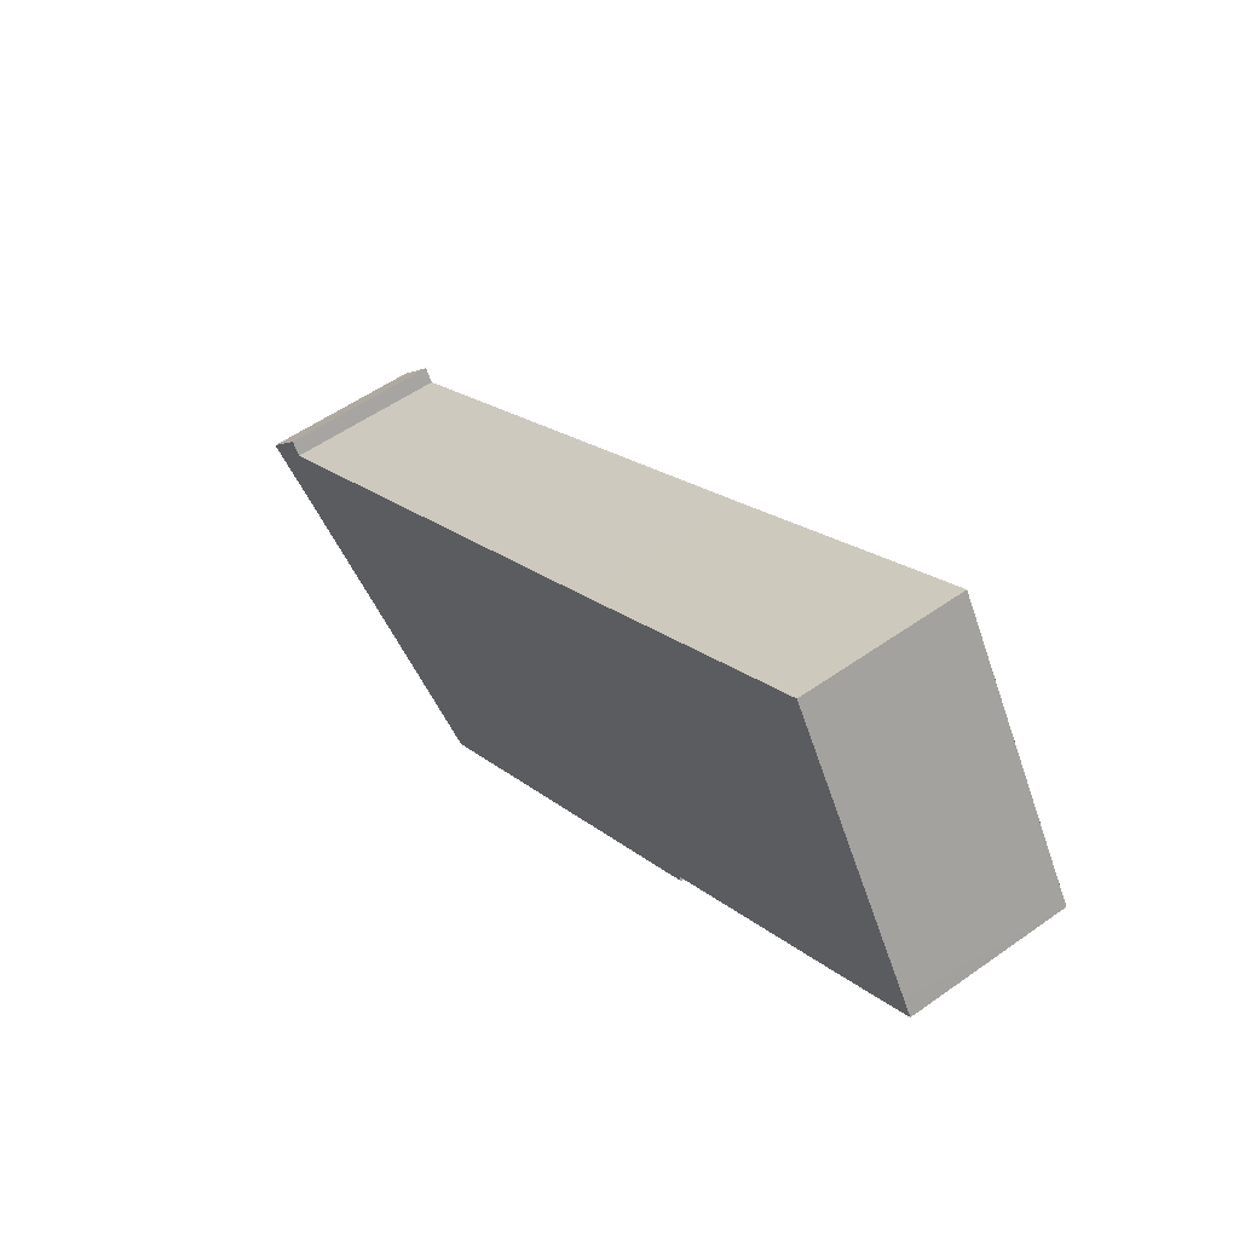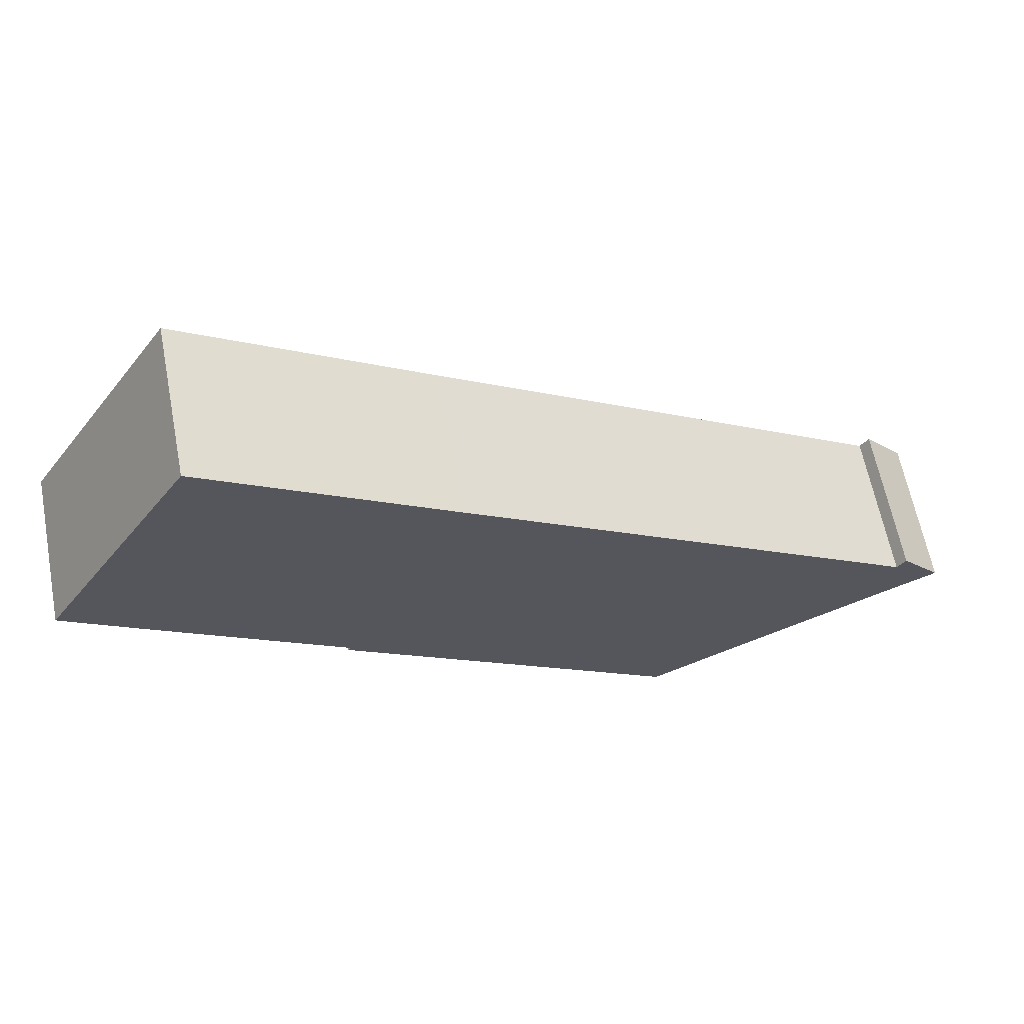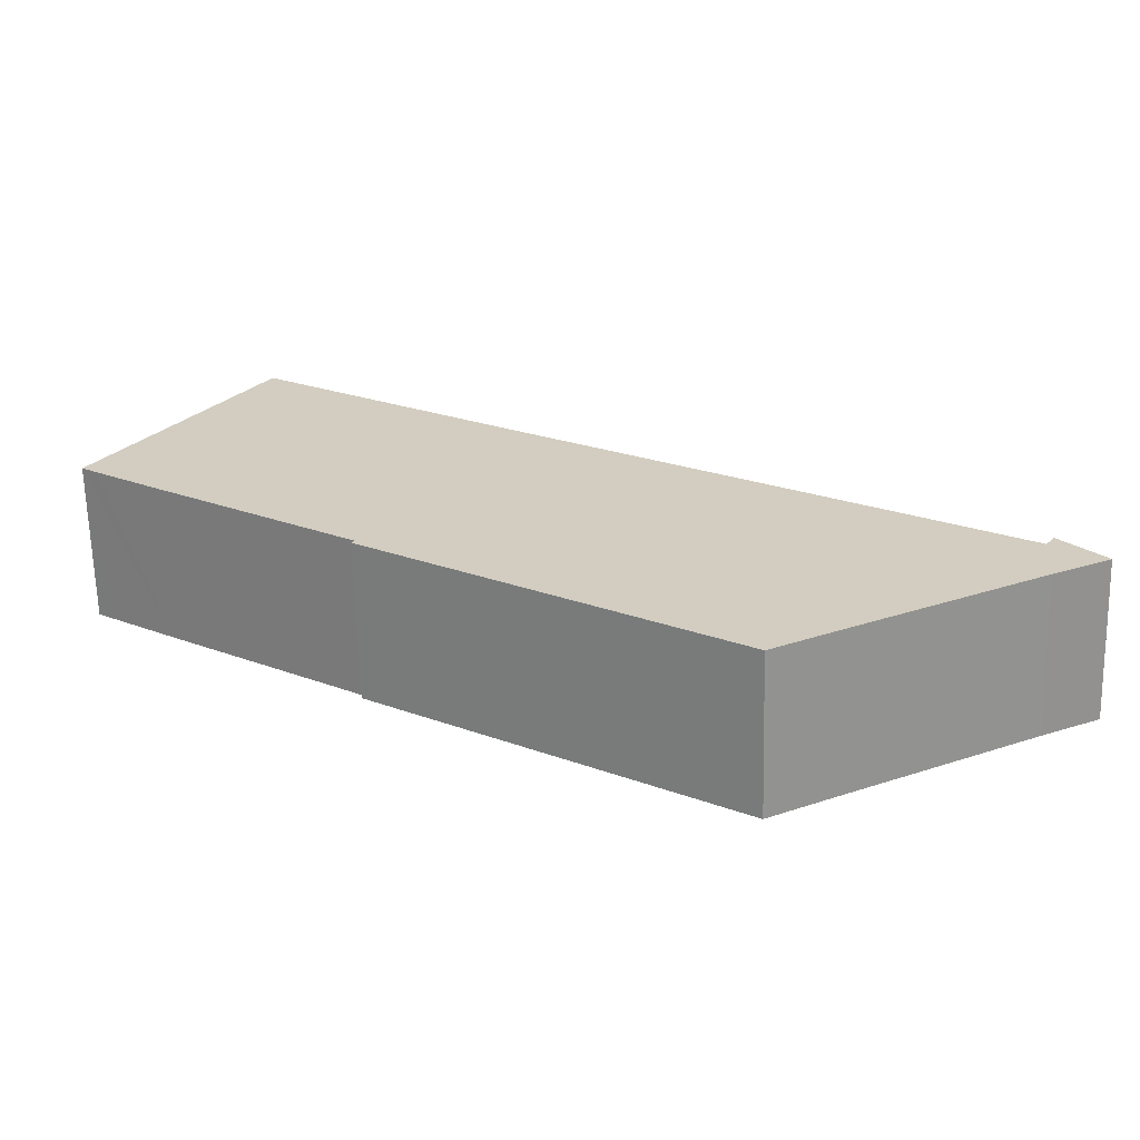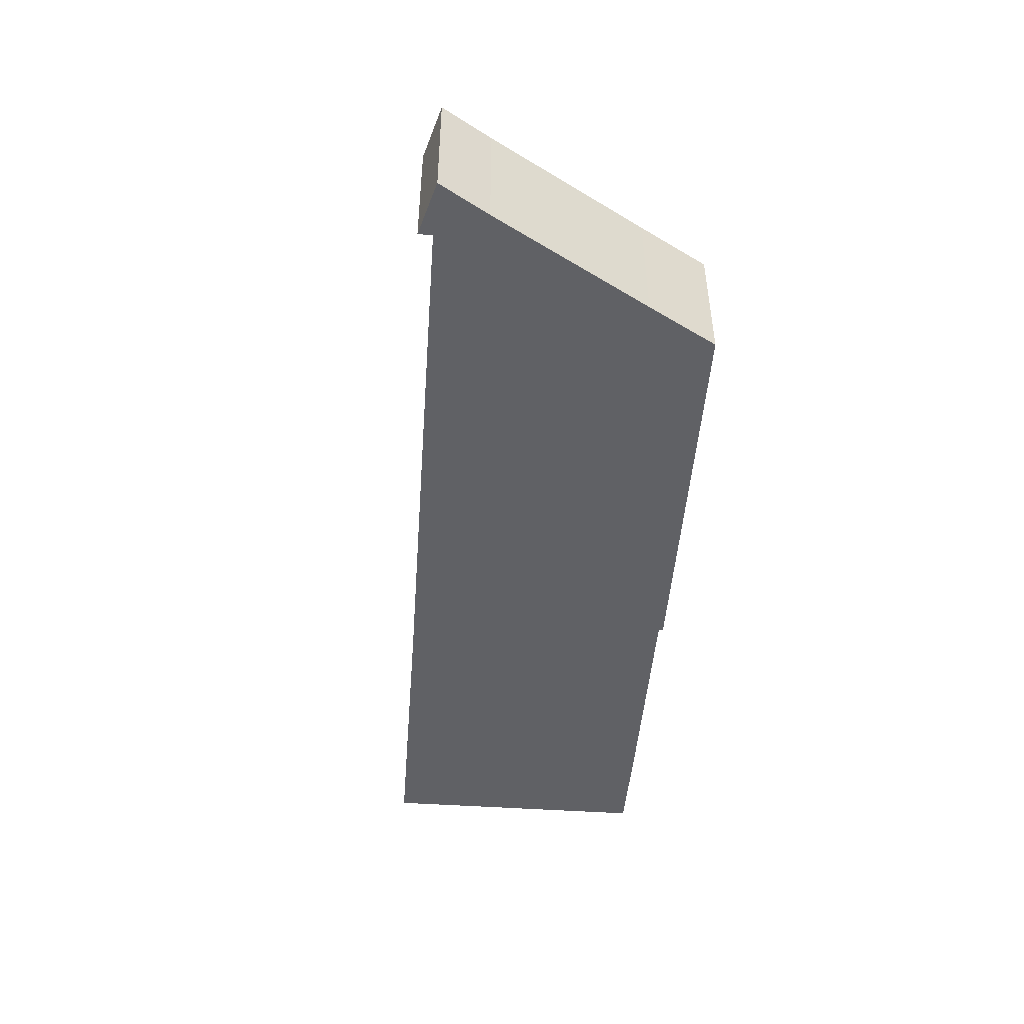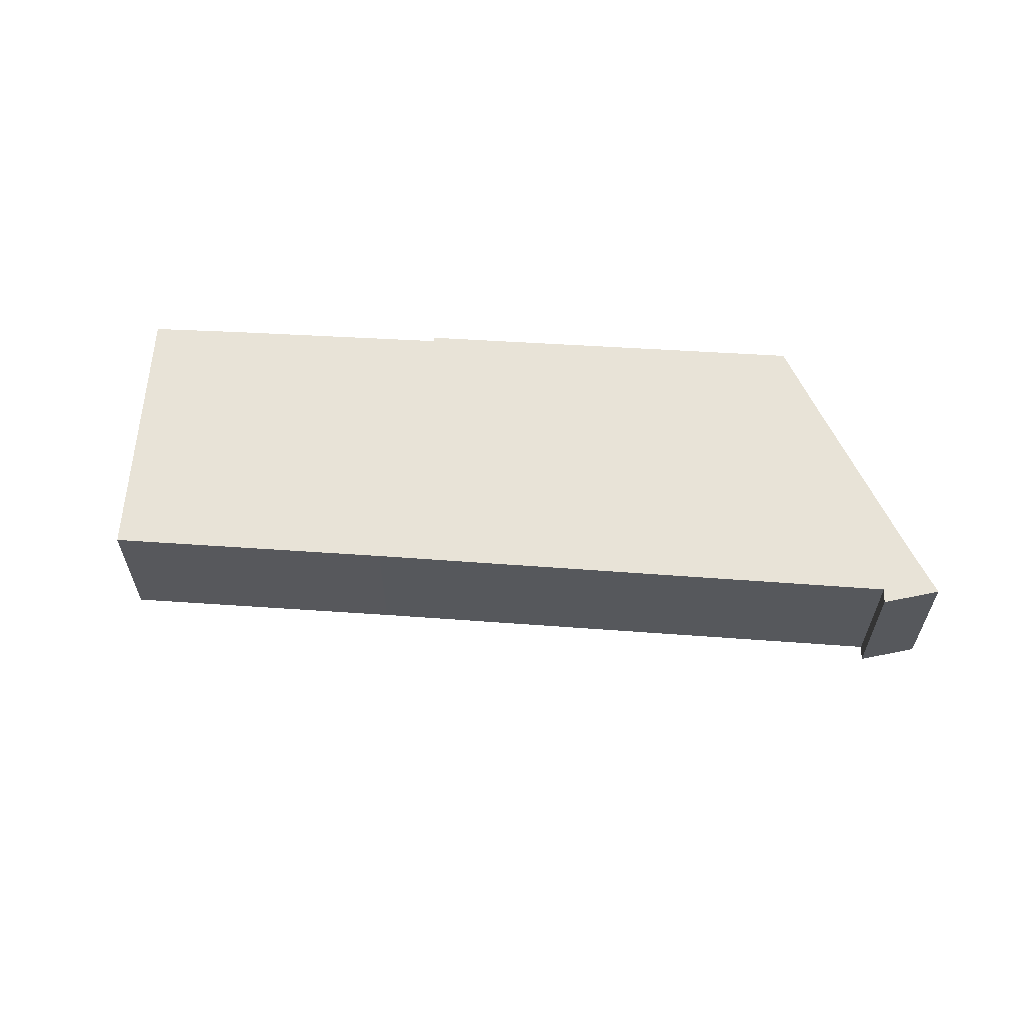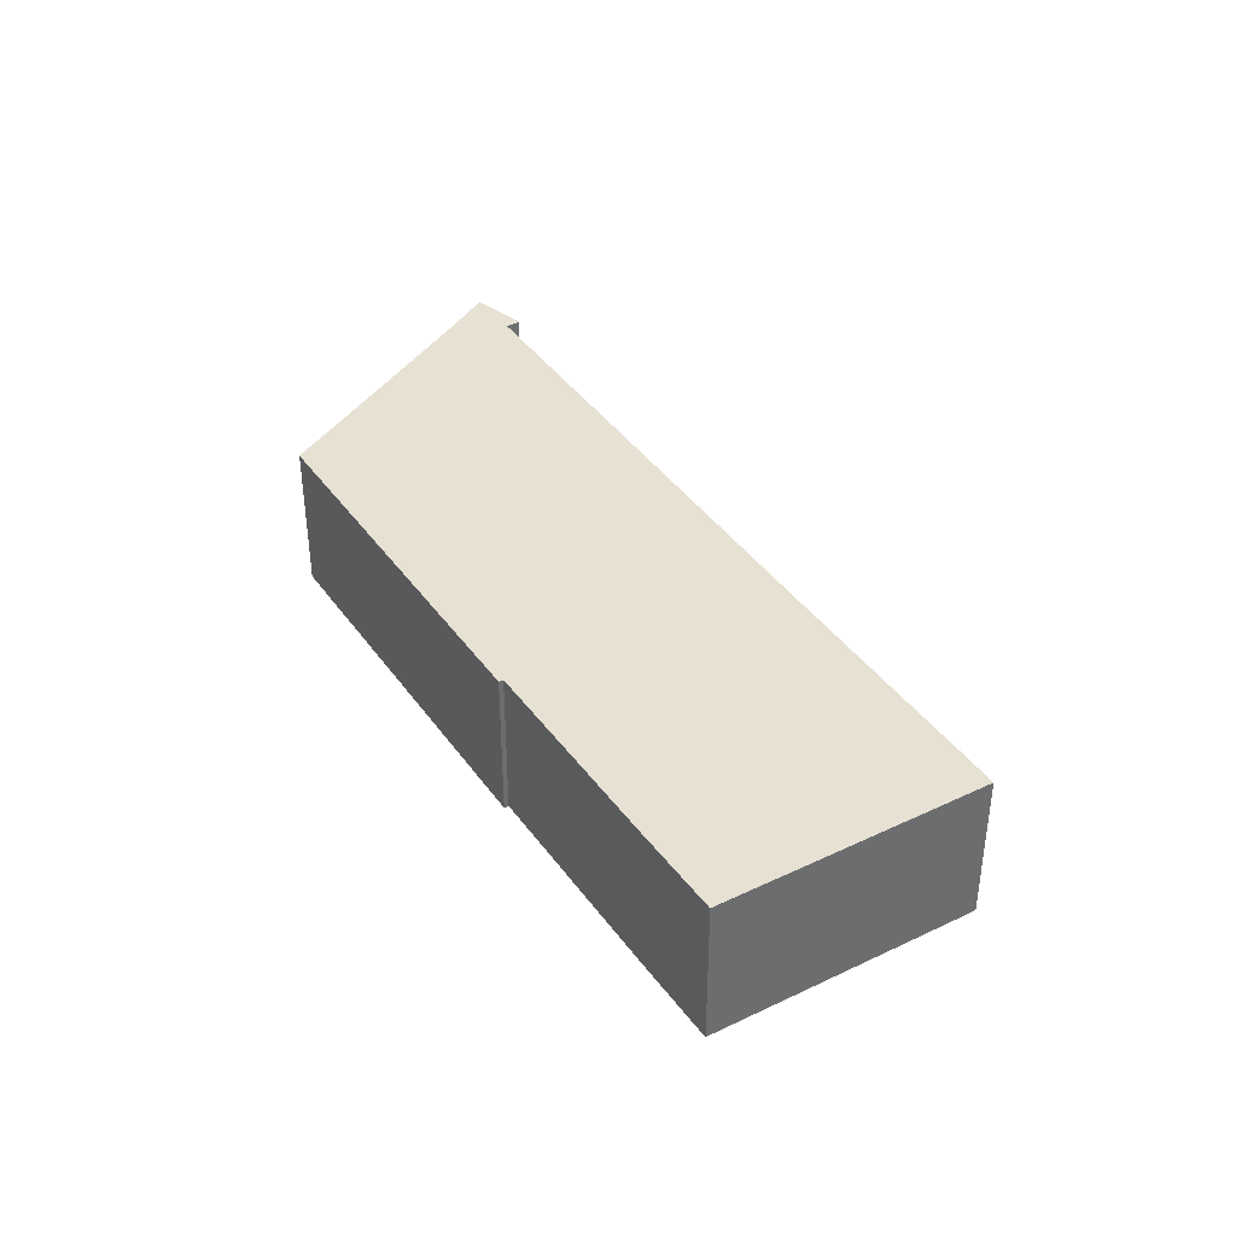
<metadata>
{"format":"obj","ext":"obj","renderer":"f3d","projection":"perspective","resolution":1024,"background":"white","views":[{"elev":55.3,"azim":-126.6,"up":"+Z"},{"elev":62.7,"azim":-10.9,"up":"+Z"},{"elev":-65.3,"azim":1.4,"up":"+Z"},{"elev":-49.8,"azim":118.7,"up":"+Y"},{"elev":61.6,"azim":36.9,"up":"+Y"},{"elev":38.7,"azim":-88.1,"up":"+Y"}]}
</metadata>
<code>
v  0.302 4.898 0.47
v  0.489 4.898 -0.337
v  0 4.898 2.999e-16
v  4.907 4.898 7.602
v  2.585 4.898 -1.763
v  12.78 4.898 2.496
v  8.724 4.898 -5.863
v  19.64 4.898 -13.23
v  8.64 4.898 -5.992
v  27.8 4.898 -7.132
v  22.04 4.898 -11.97
v  27.59 4.898 -9.092
v  28.09 4.898 -6.724
v  29.38 4.898 -8.209
v  0 0 0
v  0.489 2.064e-17 -0.337
v  2.585 1.08e-16 -1.763
v  8.724 3.59e-16 -5.863
v  19.64 8.103e-16 -13.23
v  8.64 3.669e-16 -5.992
v  4.907 -4.655e-16 7.602
v  0.302 -2.878e-17 0.47
v  27.8 4.367e-16 -7.132
v  28.09 4.117e-16 -6.724
v  12.78 -1.528e-16 2.496
v  29.38 5.027e-16 -8.209
v  27.59 5.567e-16 -9.092
v  22.04 7.328e-16 -11.97
g defaultobject
f 1 2 3
f 2 1 4
f 2 4 5
f 5 4 6
f 5 6 7
f 7 8 9
f 8 7 6
f 8 6 10
f 8 10 11
f 11 10 12
f 12 10 13
f 12 13 14
f 2 15 3
f 15 2 5
f 15 5 16
f 16 5 17
f 17 5 7
f 17 7 18
f 19 9 8
f 9 19 20
f 15 1 3
f 1 15 4
f 4 15 21
f 21 15 22
f 23 13 10
f 13 23 24
f 20 7 9
f 7 20 18
f 21 6 4
f 6 21 25
f 6 25 10
f 10 25 23
f 24 14 13
f 14 24 26
f 26 12 14
f 12 26 27
f 27 11 12
f 11 27 28
f 11 28 8
f 8 28 19
f 21 18 25
f 18 21 17
f 17 21 16
f 16 21 22
f 16 22 15
f 24 27 26
f 27 24 23
f 27 23 28
f 28 23 25
f 28 25 19
f 19 25 18
f 19 18 20

</code>
